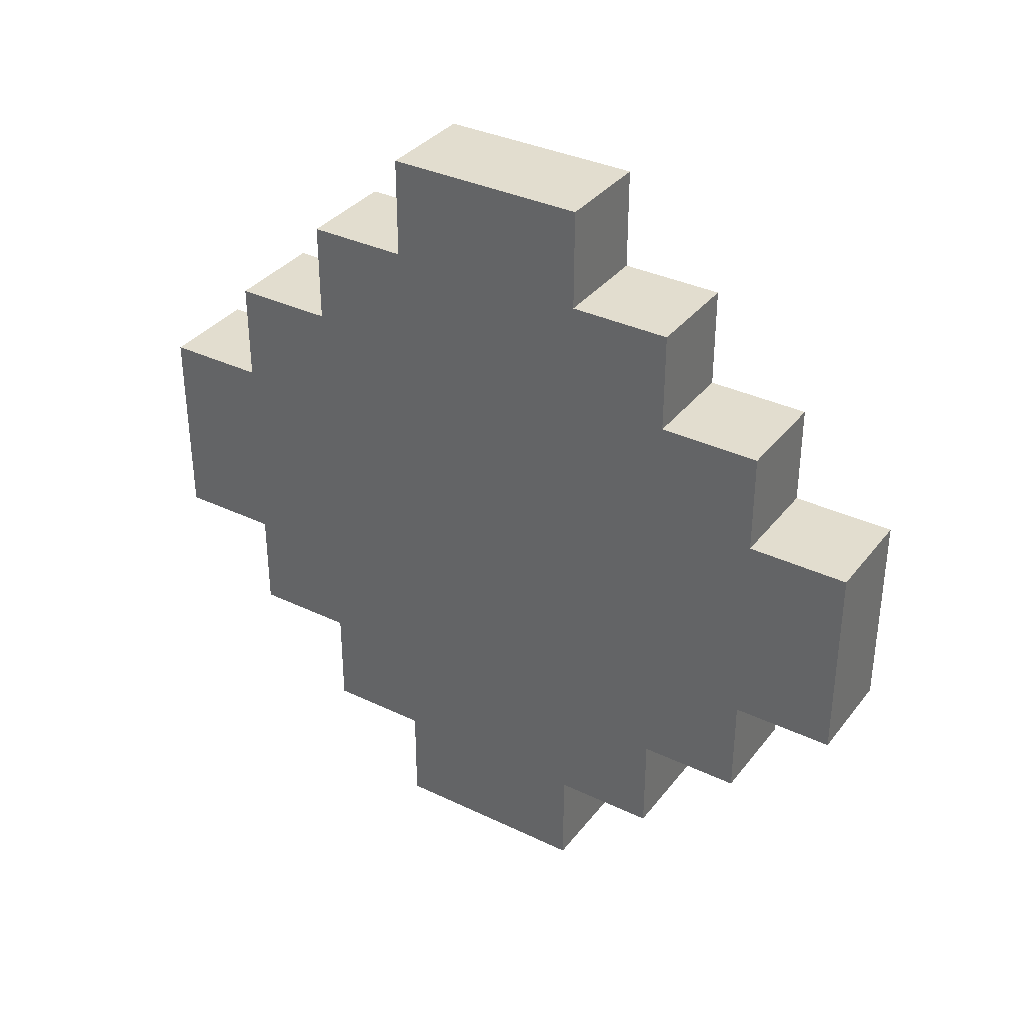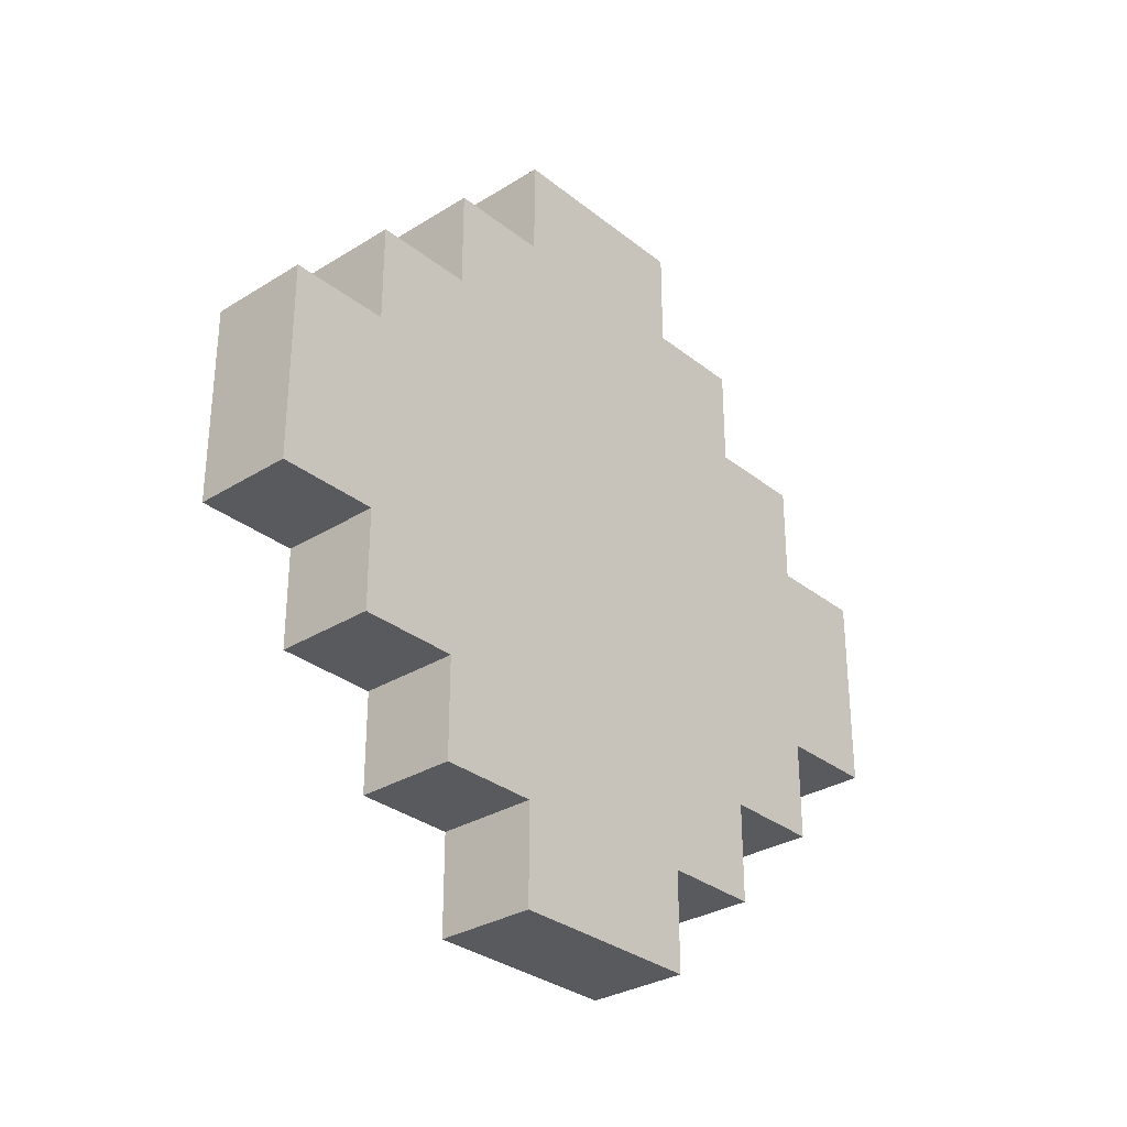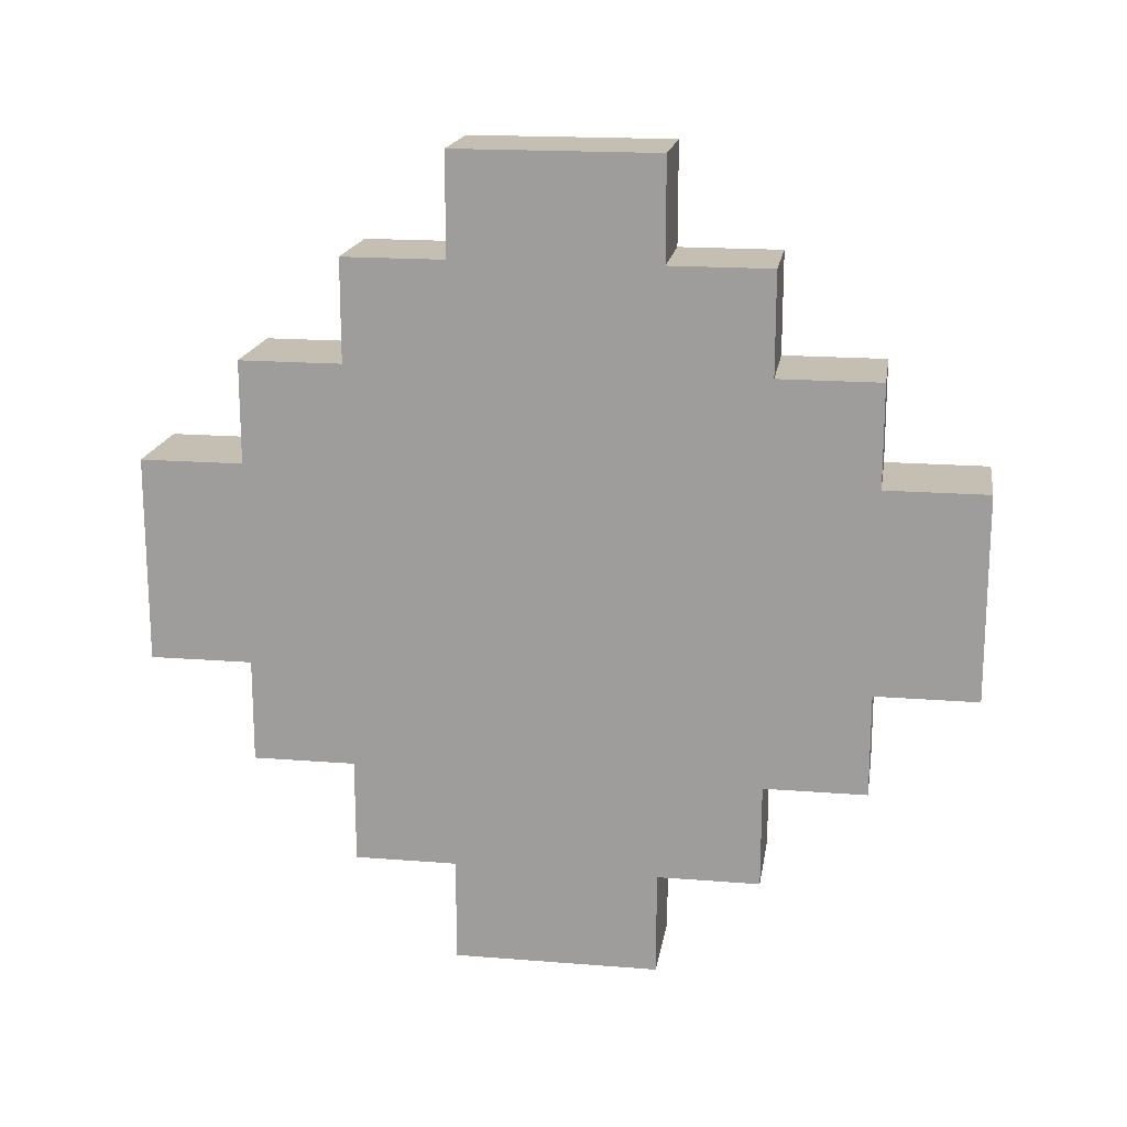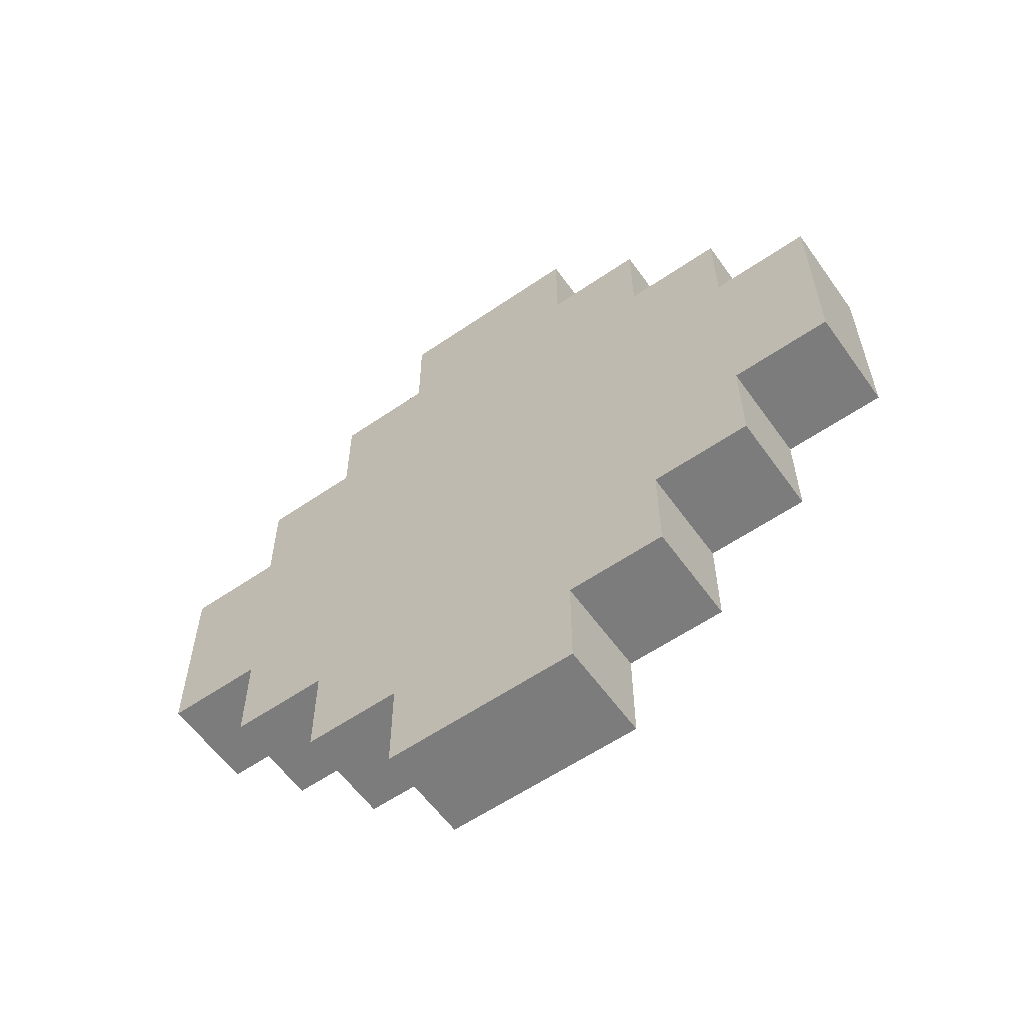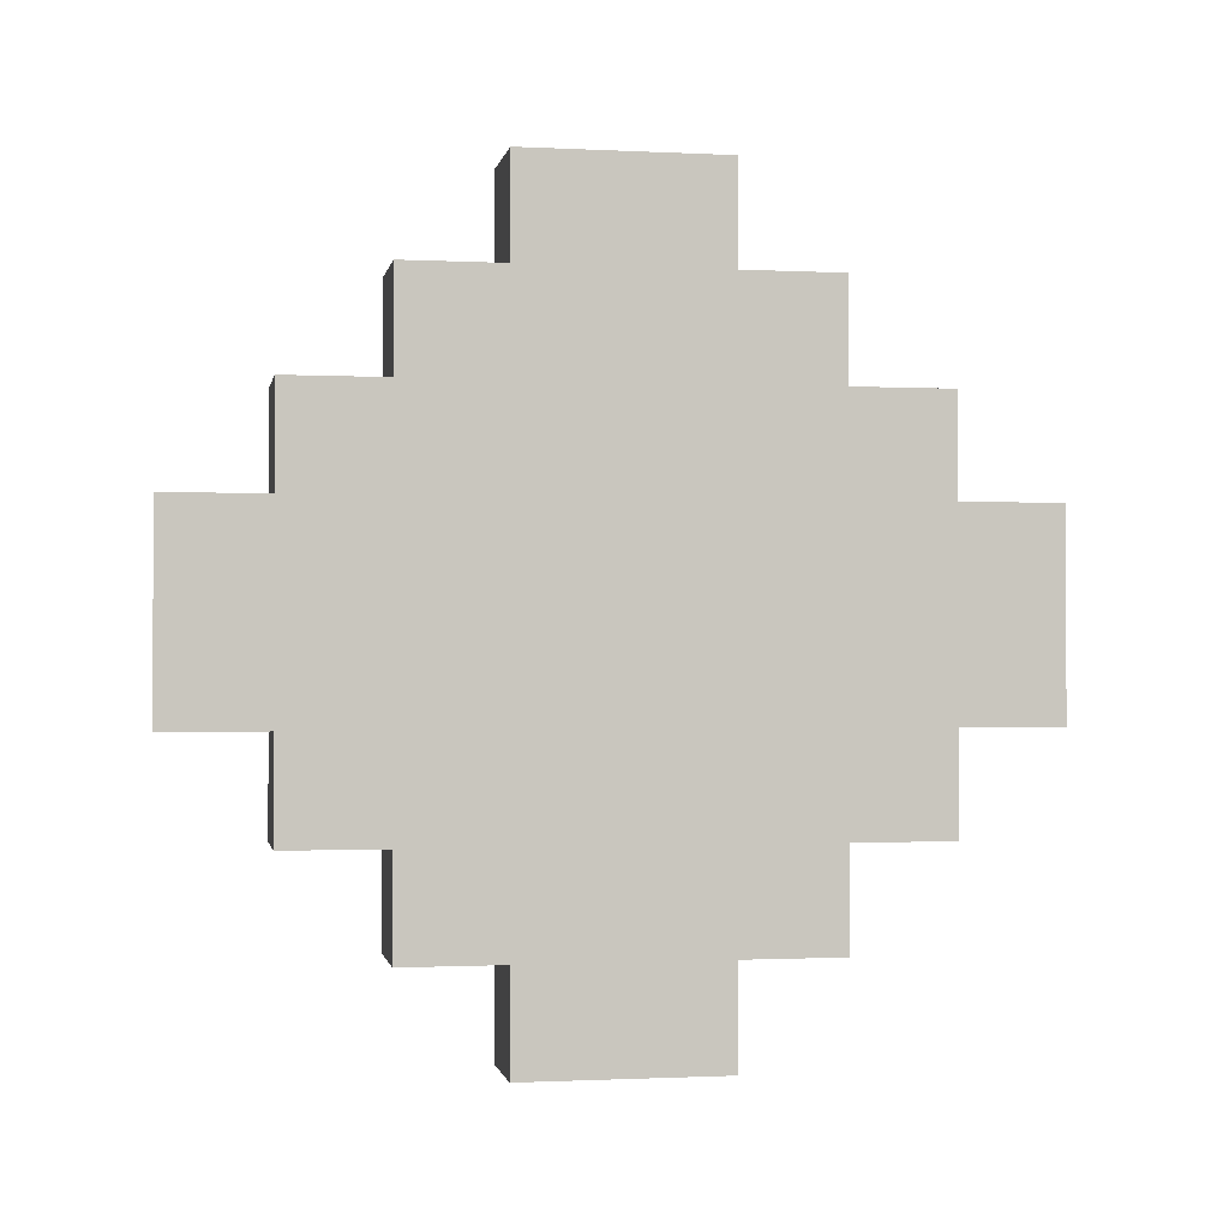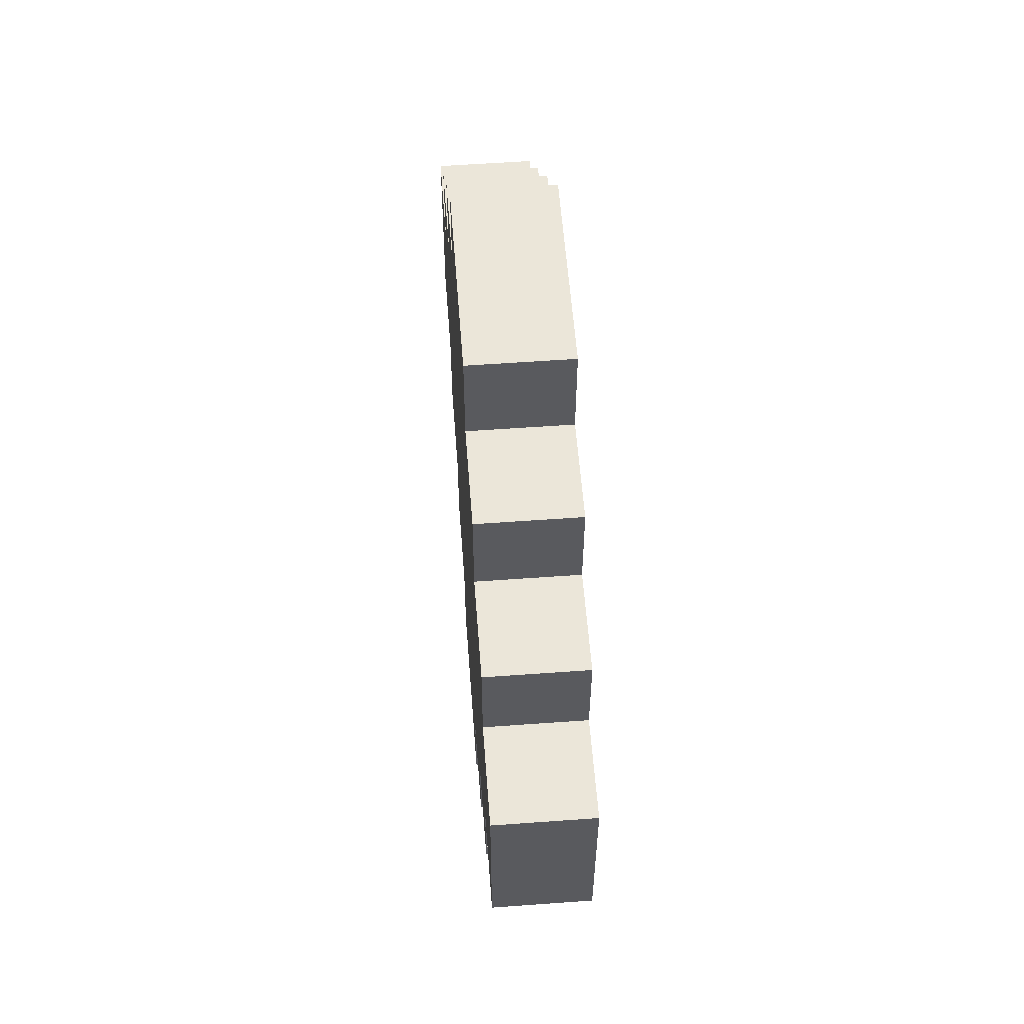
<metadata>
{"format":"obj","ext":"obj","renderer":"f3d","projection":"perspective","resolution":1024,"background":"white","views":[{"elev":35.0,"azim":-57.5,"up":"+Z"},{"elev":-31.0,"azim":41.6,"up":"+Y"},{"elev":17.6,"azim":-81.1,"up":"+Z"},{"elev":-58.8,"azim":-54.7,"up":"+Z"},{"elev":-1.0,"azim":-100.5,"up":"+Z"},{"elev":57.6,"azim":175.7,"up":"+Z"}]}
</metadata>
<code>
o Plane
v 0.03125 0.0625 0.25
v -0.03125 0.0625 0.25
v -0.03125 0.25 -0.0625
v -0.03125 0.25 0.0625
v 0.03125 0.25 -0.0625
v 0.03125 0.25 0.0625
v -0.03125 0.125 -0.1875
v 0.03125 0.125 -0.1875
v -0.03125 0.125 -0.125
v 0.03125 0.125 -0.125
v -0.03125 0.1875 -0.125
v 0.03125 0.1875 -0.125
v -0.03125 0.1875 -0.0625
v 0.03125 0.1875 -0.0625
v 0.03125 0.0625 0.1875
v -0.03125 0.0625 0.1875
v 0.03125 0.125 0.1875
v -0.03125 0.125 0.1875
v 0.03125 0.125 0.125
v -0.03125 0.125 0.125
v 0.03125 0.1875 0.125
v -0.03125 0.1875 0.125
v 0.03125 0.1875 0.0625
v -0.03125 0.1875 0.0625
v 0.03125 0.0625 -0.1875
v -0.03125 0.0625 -0.1875
v 0.03125 0.0625 -0.25
v -0.03125 0.0625 -0.25
v -0.03125 -0.0625 -0.25
v 0.03125 -0.0625 -0.25
v -0.03125 -0.1875 -0.125
v 0.03125 -0.1875 -0.125
v -0.03125 -0.125 -0.125
v 0.03125 -0.125 -0.125
v -0.03125 -0.125 -0.1875
v 0.03125 -0.125 -0.1875
v -0.03125 -0.0625 -0.1875
v 0.03125 -0.0625 -0.1875
v 0.03125 -0.1875 -0.0625
v -0.03125 -0.1875 -0.0625
v 0.03125 -0.25 -0.0625
v -0.03125 -0.25 0.0625
v -0.03125 -0.25 -0.0625
v 0.03125 -0.25 0.0625
v -0.03125 -0.125 0.1875
v 0.03125 -0.125 0.1875
v -0.03125 -0.125 0.125
v 0.03125 -0.125 0.125
v -0.03125 -0.1875 0.125
v 0.03125 -0.1875 0.125
v -0.03125 -0.1875 0.0625
v 0.03125 -0.1875 0.0625
v 0.03125 -0.0625 0.1875
v -0.03125 -0.0625 0.1875
v 0.03125 -0.0625 0.25
v -0.03125 -0.0625 0.25
f 1 56 55
f 5 4 6
f 14 11 13
f 5 13 3
f 1 16 2
f 15 18 16
f 17 20 18
f 19 22 20
f 21 24 22
f 23 4 24
f 12 9 11
f 10 7 9
f 8 26 7
f 25 28 26
f 30 28 27
f 38 35 37
f 30 37 29
f 36 33 35
f 34 31 33
f 32 40 31
f 39 43 40
f 44 43 41
f 52 49 51
f 44 51 42
f 50 47 49
f 48 45 47
f 46 54 45
f 53 56 54
f 1 53 15
f 46 19 17
f 21 52 23
f 44 5 6
f 39 12 14
f 8 34 36
f 30 25 38
f 42 3 43
f 51 22 24
f 47 18 20
f 54 2 16
f 31 13 11
f 35 9 7
f 29 26 28
f 1 2 56
f 5 3 4
f 14 12 11
f 5 14 13
f 1 15 16
f 15 17 18
f 17 19 20
f 19 21 22
f 21 23 24
f 23 6 4
f 12 10 9
f 10 8 7
f 8 25 26
f 25 27 28
f 30 29 28
f 38 36 35
f 30 38 37
f 36 34 33
f 34 32 31
f 32 39 40
f 39 41 43
f 44 42 43
f 52 50 49
f 44 52 51
f 50 48 47
f 48 46 45
f 46 53 54
f 53 55 56
f 1 55 53
f 46 48 19
f 21 50 52
f 44 41 5
f 39 32 12
f 8 10 34
f 30 27 25
f 42 4 3
f 51 49 22
f 47 45 18
f 54 56 2
f 31 40 13
f 35 33 9
f 29 37 26

</code>
